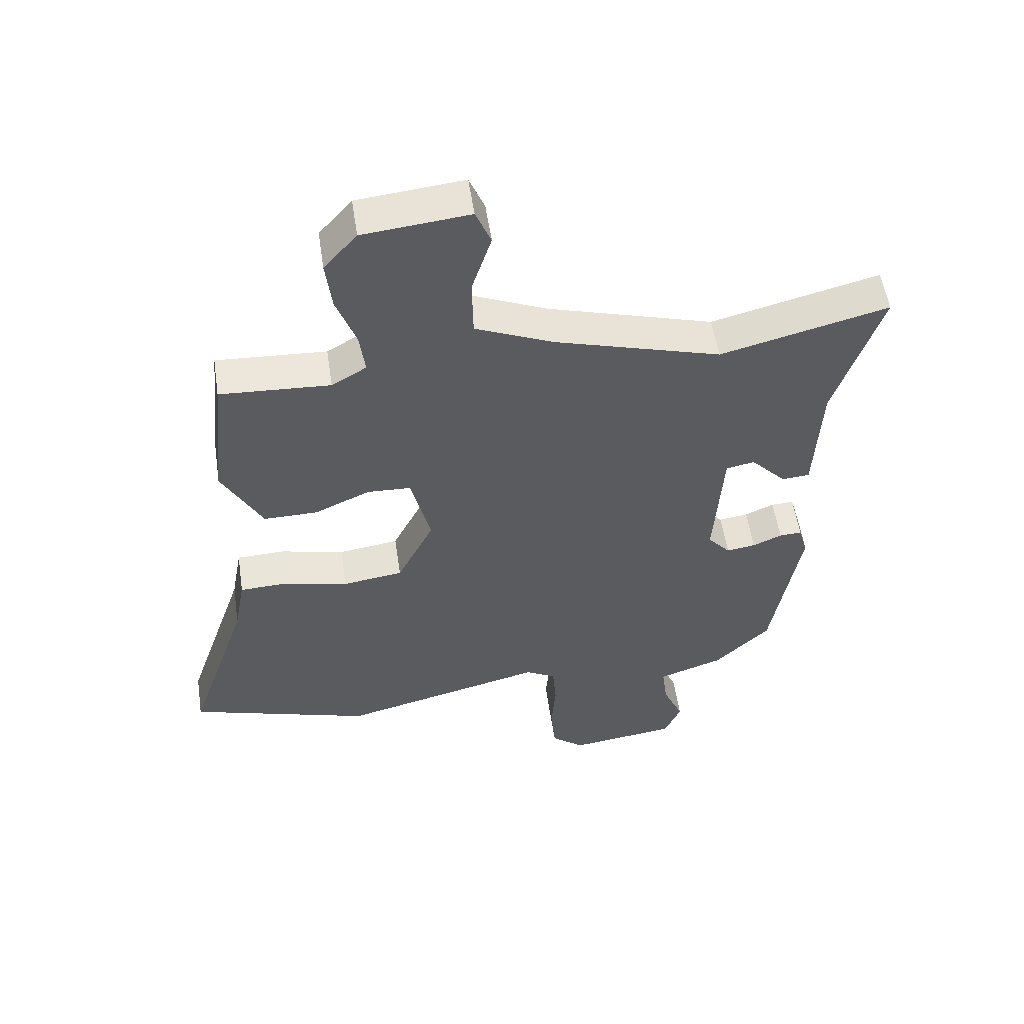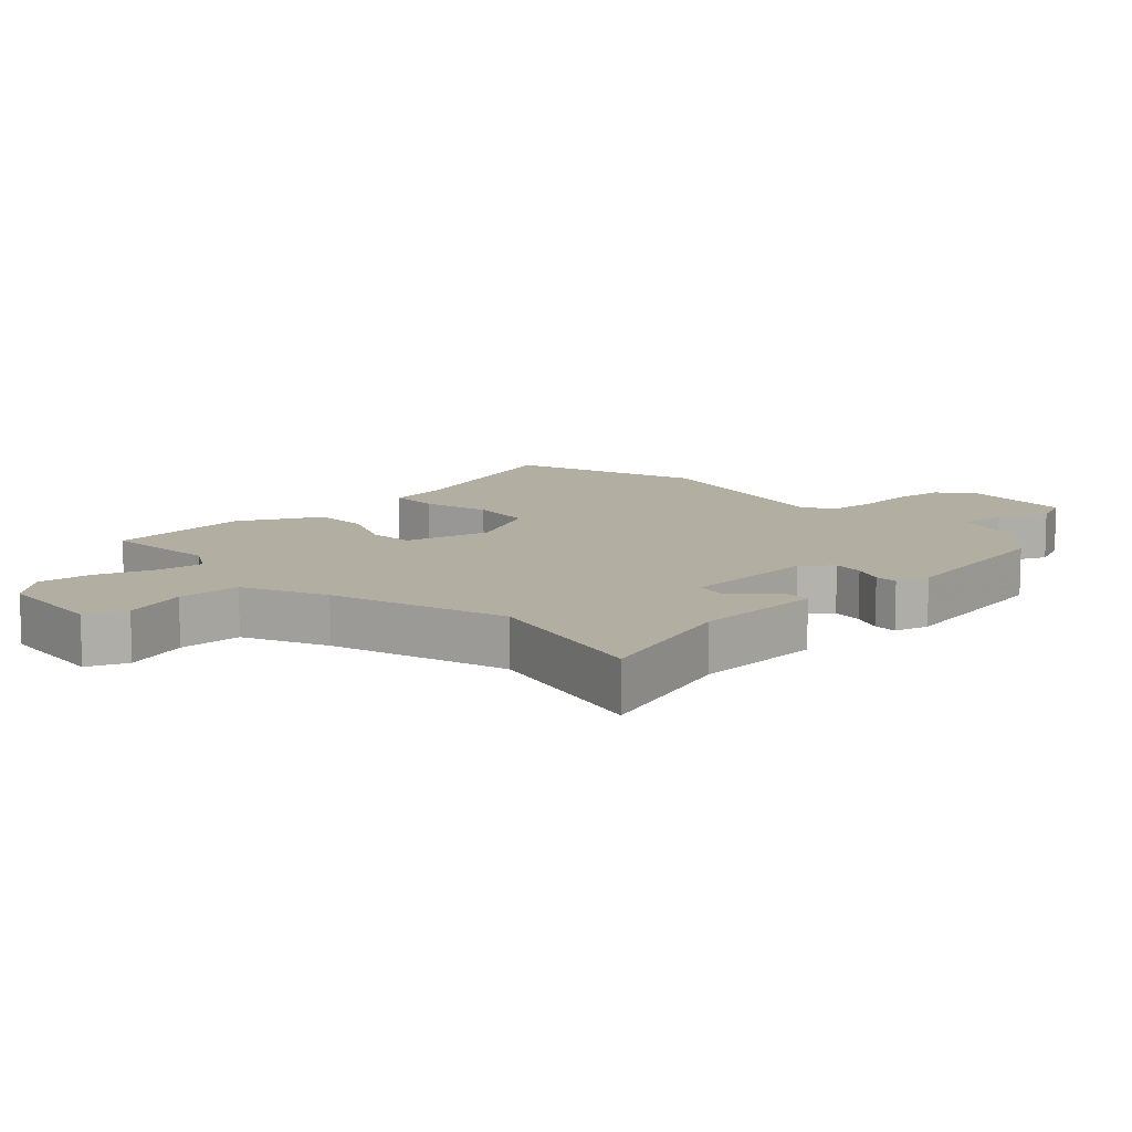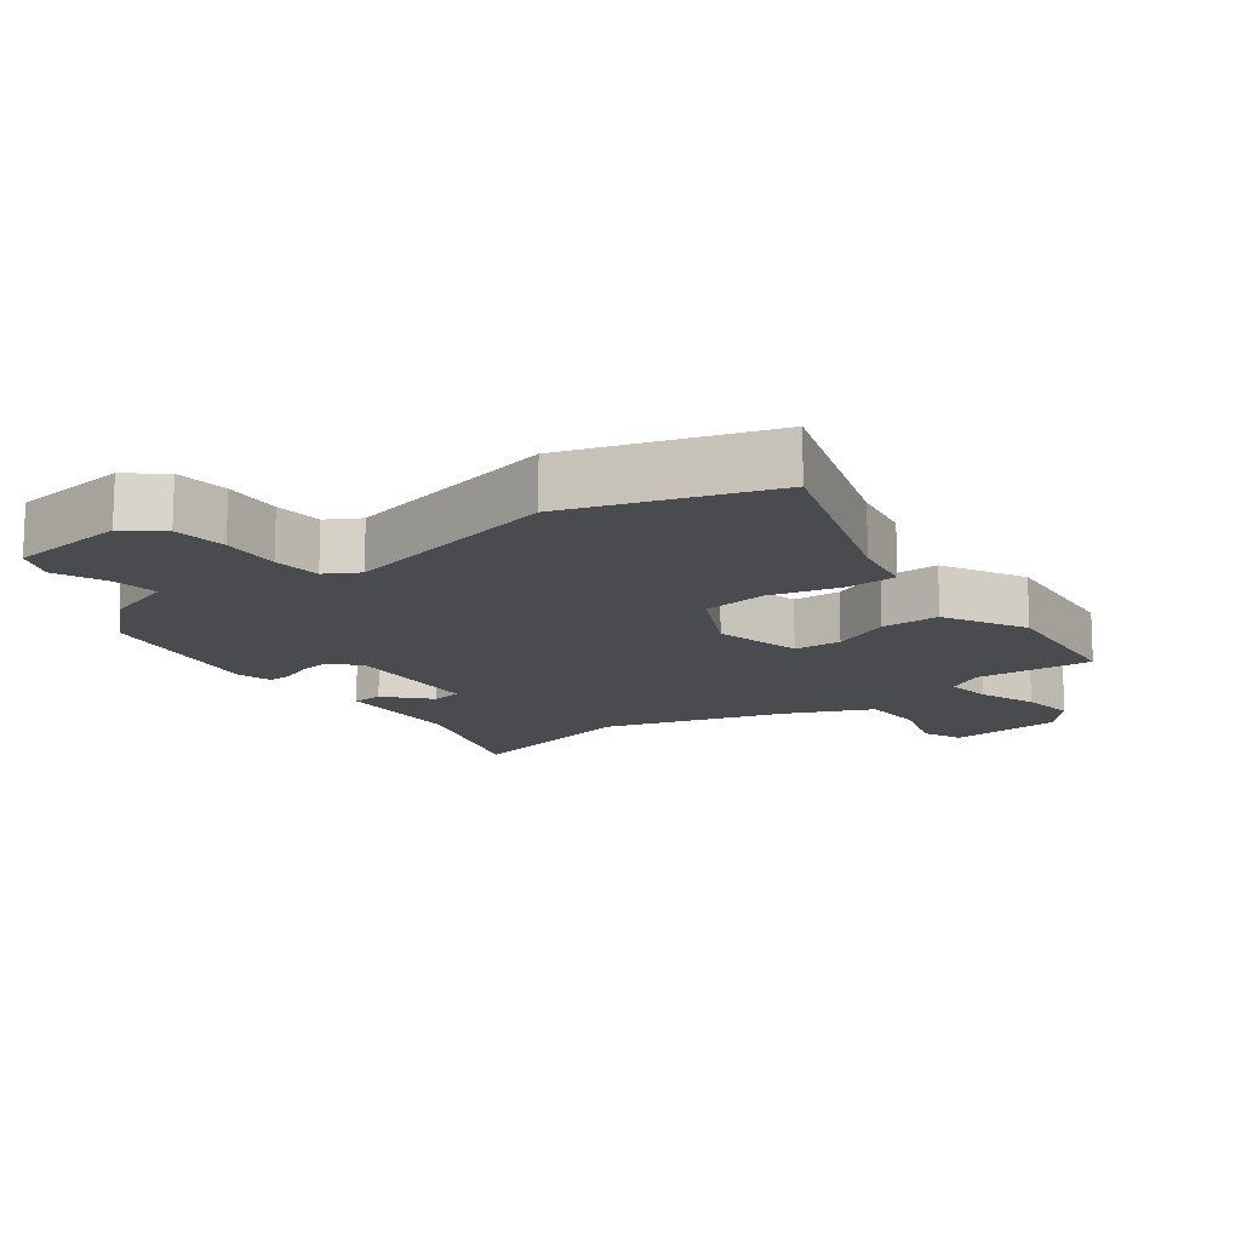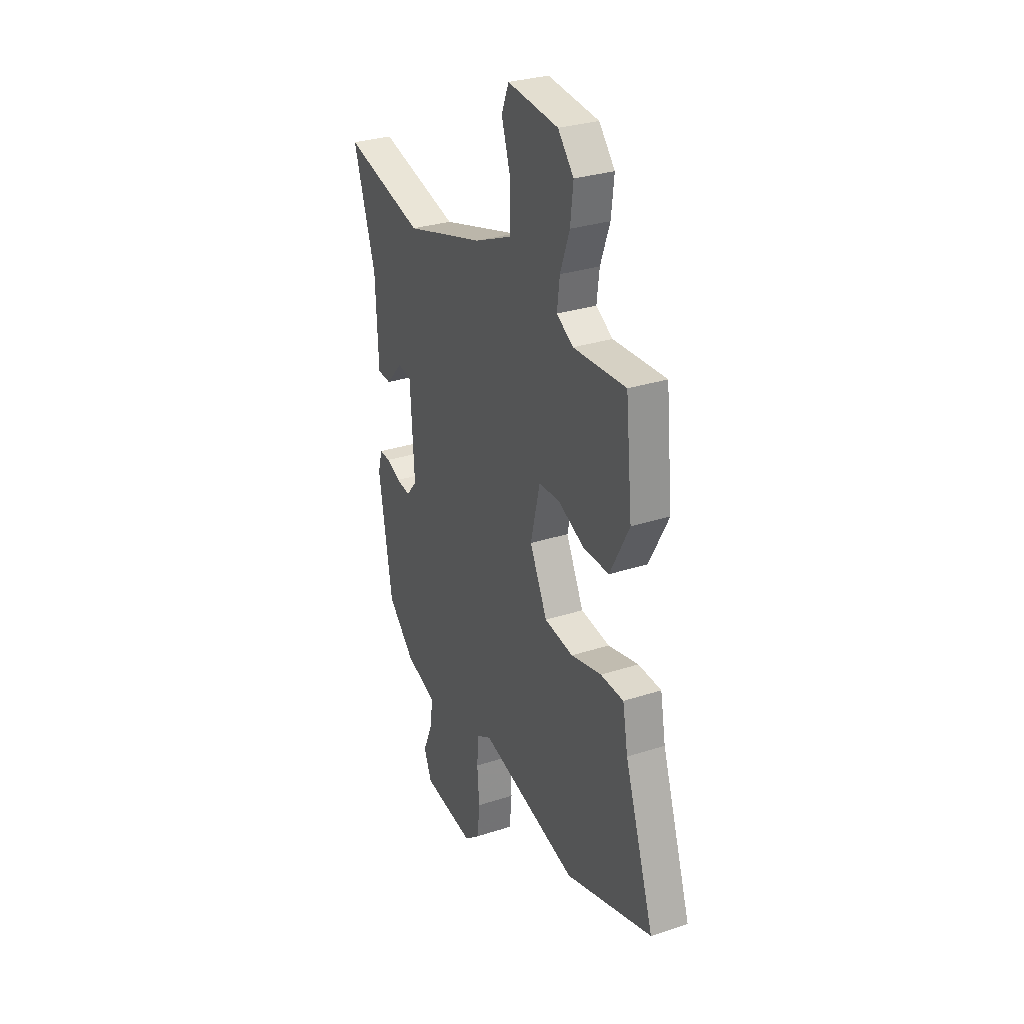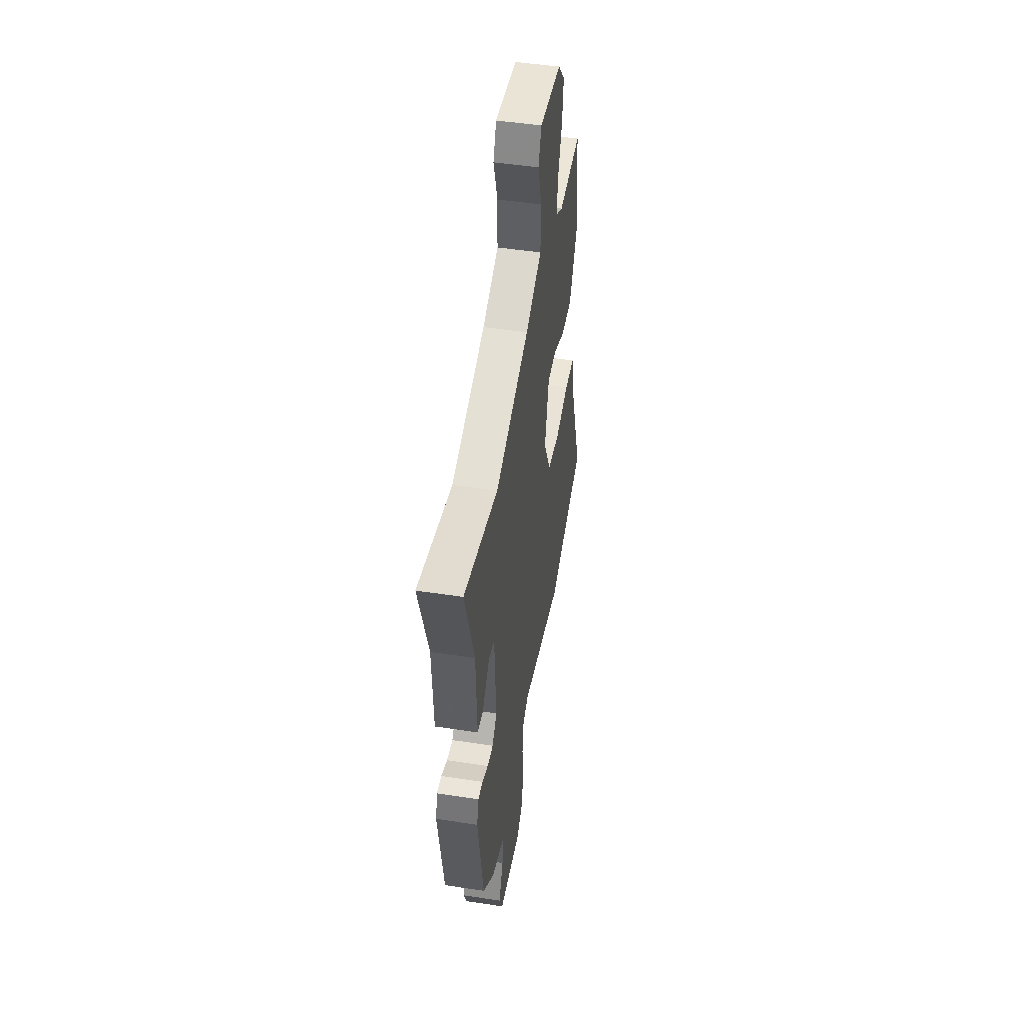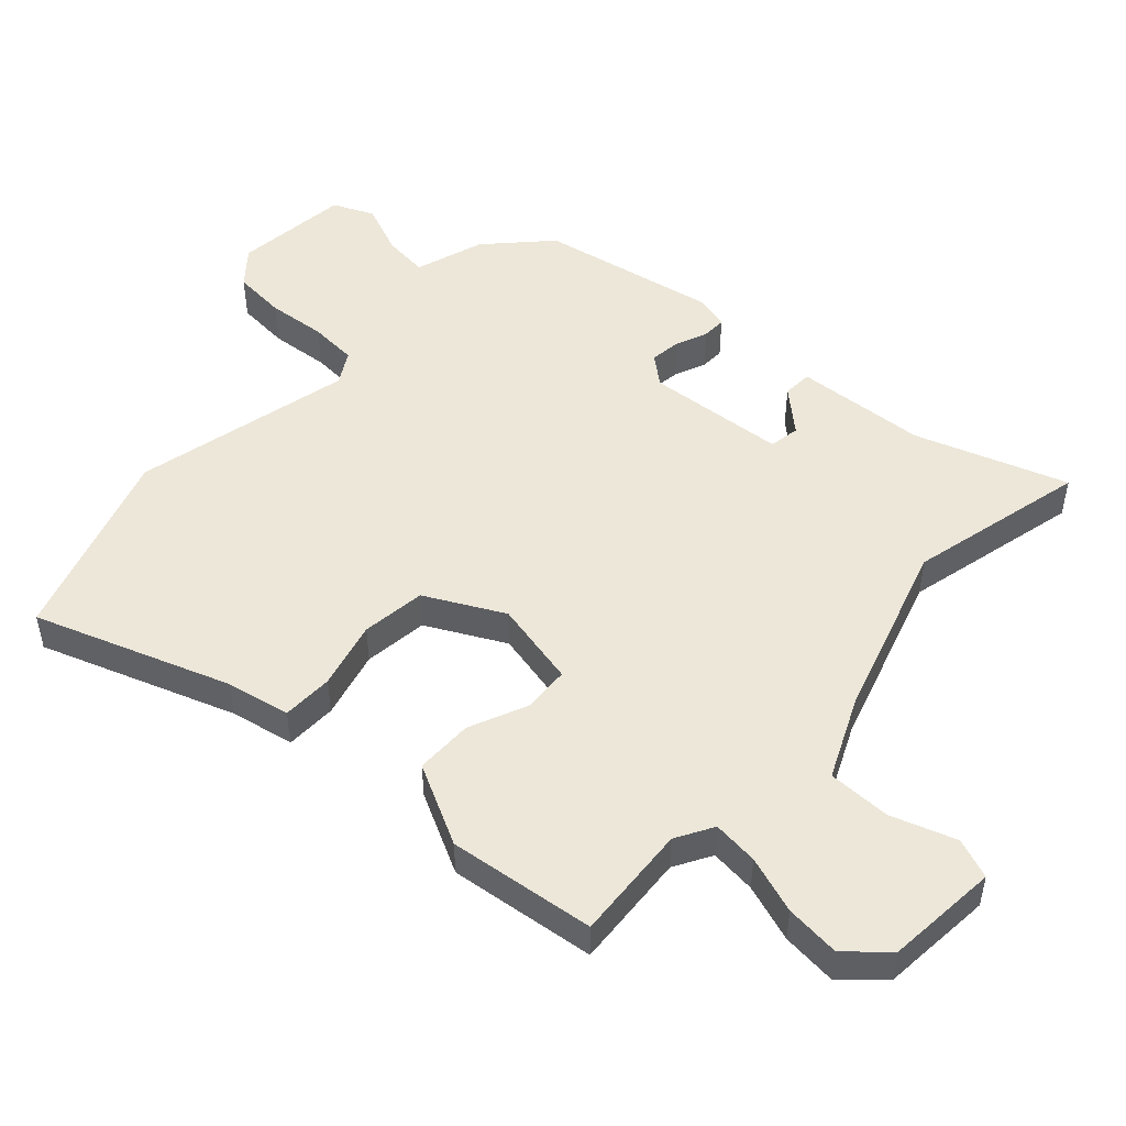
<metadata>
{"format":"obj","ext":"obj","renderer":"f3d","projection":"perspective","resolution":1024,"background":"white","views":[{"elev":54.7,"azim":-8.5,"up":"+Z"},{"elev":10.8,"azim":46.3,"up":"+Y"},{"elev":-14.0,"azim":-143.7,"up":"+Y"},{"elev":29.9,"azim":-115.5,"up":"+Z"},{"elev":47.9,"azim":99.8,"up":"+Z"},{"elev":49.6,"azim":-48.5,"up":"+Y"}]}
</metadata>
<code>
v 0.472 0.07 -0.425
v 0.381 0.07 -0.514
v 0.274 0.07 -0.551
v 0.283 0.07 -0.621
v 0.317 0.07 -0.7
v 0.29 0.07 -0.763
v 0.112 0.07 -0.786
v 0.058 0.07 -0.742
v 0.05 0.07 -0.66
v 0.057 0.07 -0.569
v 0.051 0.07 -0.495
v 0.001 0.07 -0.467
v -0.336 0.07 -0.551
v -0.636 0.07 -0.458
v -0.535 0.07 -0.157
v -0.517 0.07 -0.058
v -0.438 0.07 -0.055
v -0.333 0.07 -0.08
v -0.234 0.07 -0.066
v -0.174 0.07 0.055
v -0.206 0.07 0.188
v -0.278 0.07 0.191
v -0.368 0.07 0.15
v -0.457 0.07 0.149
v -0.523 0.07 0.272
v -0.5 0.07 0.499
v -0.32 0.07 0.489
v -0.263 0.07 0.523
v -0.272 0.07 0.594
v -0.304 0.07 0.682
v -0.314 0.07 0.767
v -0.26 0.07 0.829
v -0.086 0.07 0.847
v -0.061 0.07 0.786
v -0.093 0.07 0.686
v -0.091 0.07 0.588
v 0.038 0.07 0.532
v 0.31 0.07 0.452
v 0.585 0.07 0.522
v 0.509 0.07 0.287
v 0.499 0.07 0.083
v 0.453 0.07 0.08
v 0.395 0.07 0.142
v 0.348 0.07 0.133
v 0.334 0.07 -0.083
v 0.371 0.07 -0.126
v 0.419 0.07 -0.119
v 0.467 0.07 -0.098
v 0.504 0.07 -0.096
v 0.519 0.07 -0.149
v 0.472 0 -0.425
v 0.381 0 -0.514
v 0.274 0 -0.551
v 0.283 0 -0.621
v 0.317 0 -0.7
v 0.29 0 -0.763
v 0.112 0 -0.786
v 0.058 0 -0.742
v 0.05 0 -0.66
v 0.057 0 -0.569
v 0.051 0 -0.495
v 0.001 0 -0.467
v -0.336 0 -0.551
v -0.636 0 -0.458
v -0.535 0 -0.157
v -0.517 0 -0.058
v -0.438 0 -0.055
v -0.333 0 -0.08
v -0.234 0 -0.066
v -0.174 0 0.055
v -0.206 0 0.188
v -0.278 0 0.191
v -0.368 0 0.15
v -0.457 0 0.149
v -0.523 0 0.272
v -0.5 0 0.499
v -0.32 0 0.489
v -0.263 0 0.523
v -0.272 0 0.594
v -0.304 0 0.682
v -0.314 0 0.767
v -0.26 0 0.829
v -0.086 0 0.847
v -0.061 0 0.786
v -0.093 0 0.686
v -0.091 0 0.588
v 0.038 0 0.532
v 0.31 0 0.452
v 0.585 0 0.522
v 0.509 0 0.287
v 0.499 0 0.083
v 0.453 0 0.08
v 0.395 0 0.142
v 0.348 0 0.133
v 0.334 0 -0.083
v 0.371 0 -0.126
v 0.419 0 -0.119
v 0.467 0 -0.098
v 0.504 0 -0.096
v 0.519 0 -0.149
f 47 48 49 50
f 46 47 50 1
f 45 46 1 2
f 40 41 42 43
f 38 39 40 43
f 37 38 43 44
f 36 37 44 45
f 32 33 34 35
f 32 35 36
f 29 30 31 32
f 28 29 32 36
f 27 28 36 45
f 22 23 24 25
f 21 22 25 26
f 15 16 17 18
f 15 18 19
f 12 13 14 15
f 11 12 15 19
f 7 8 9 10
f 7 10 11
f 4 5 6 7
f 3 4 7 11
f 21 26 27 45
f 20 21 45 2
f 11 19 20
f 2 3 11 20
f 100 99 98 97
f 51 100 97 96
f 52 51 96 95
f 93 92 91 90
f 93 90 89 88
f 94 93 88 87
f 95 94 87 86
f 85 84 83 82
f 86 85 82
f 82 81 80 79
f 86 82 79 78
f 95 86 78 77
f 75 74 73 72
f 76 75 72 71
f 68 67 66 65
f 69 68 65
f 65 64 63 62
f 69 65 62 61
f 60 59 58 57
f 61 60 57
f 57 56 55 54
f 61 57 54 53
f 95 77 76 71
f 52 95 71 70
f 70 69 61
f 70 61 53 52
f 1 51 52 2
f 2 52 53 3
f 3 53 54 4
f 4 54 55 5
f 5 55 56 6
f 6 56 57 7
f 7 57 58 8
f 8 58 59 9
f 9 59 60 10
f 10 60 61 11
f 11 61 62 12
f 12 62 63 13
f 13 63 64 14
f 14 64 65 15
f 15 65 66 16
f 16 66 67 17
f 17 67 68 18
f 18 68 69 19
f 19 69 70 20
f 20 70 71 21
f 21 71 72 22
f 22 72 73 23
f 23 73 74 24
f 24 74 75 25
f 25 75 76 26
f 26 76 77 27
f 27 77 78 28
f 28 78 79 29
f 29 79 80 30
f 30 80 81 31
f 31 81 82 32
f 32 82 83 33
f 33 83 84 34
f 34 84 85 35
f 35 85 86 36
f 36 86 87 37
f 37 87 88 38
f 38 88 89 39
f 39 89 90 40
f 40 90 91 41
f 41 91 92 42
f 42 92 93 43
f 43 93 94 44
f 44 94 95 45
f 45 95 96 46
f 46 96 97 47
f 47 97 98 48
f 48 98 99 49
f 49 99 100 50
f 50 100 51 1

</code>
